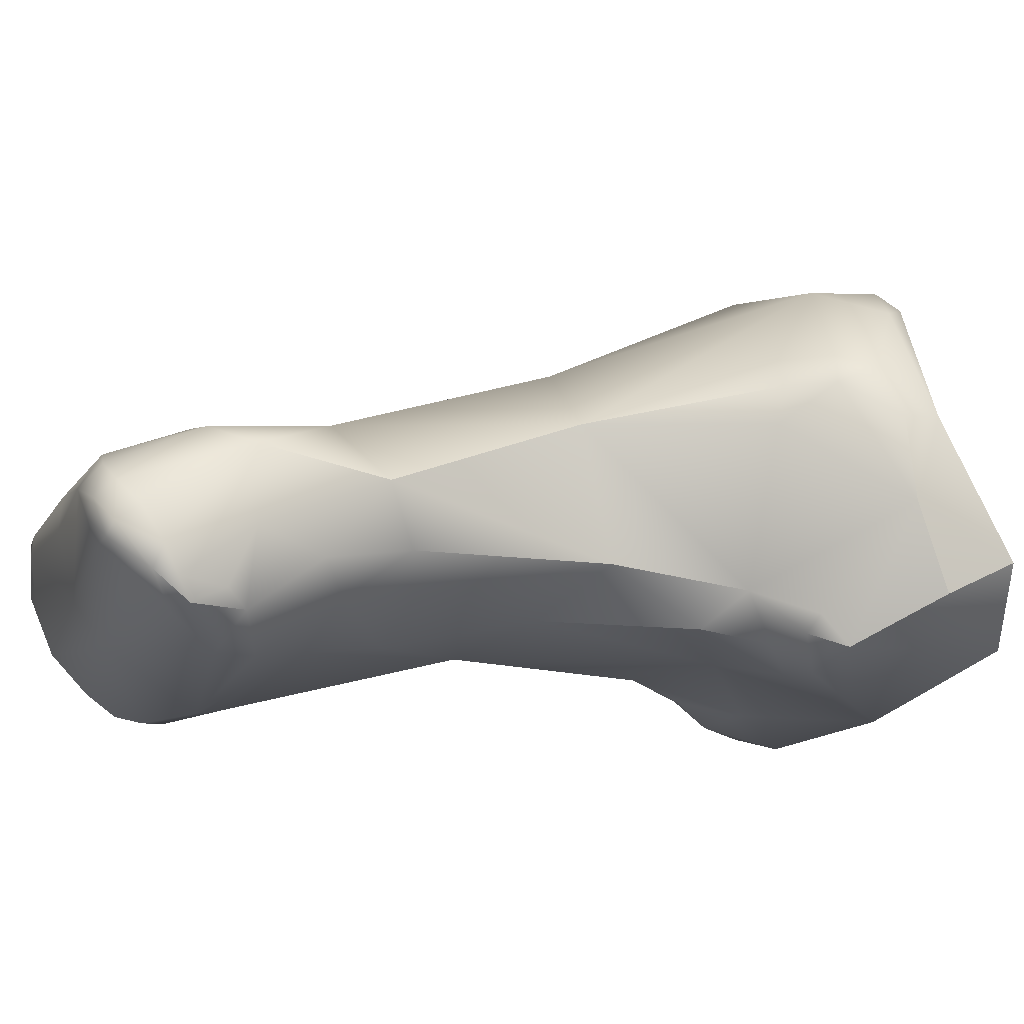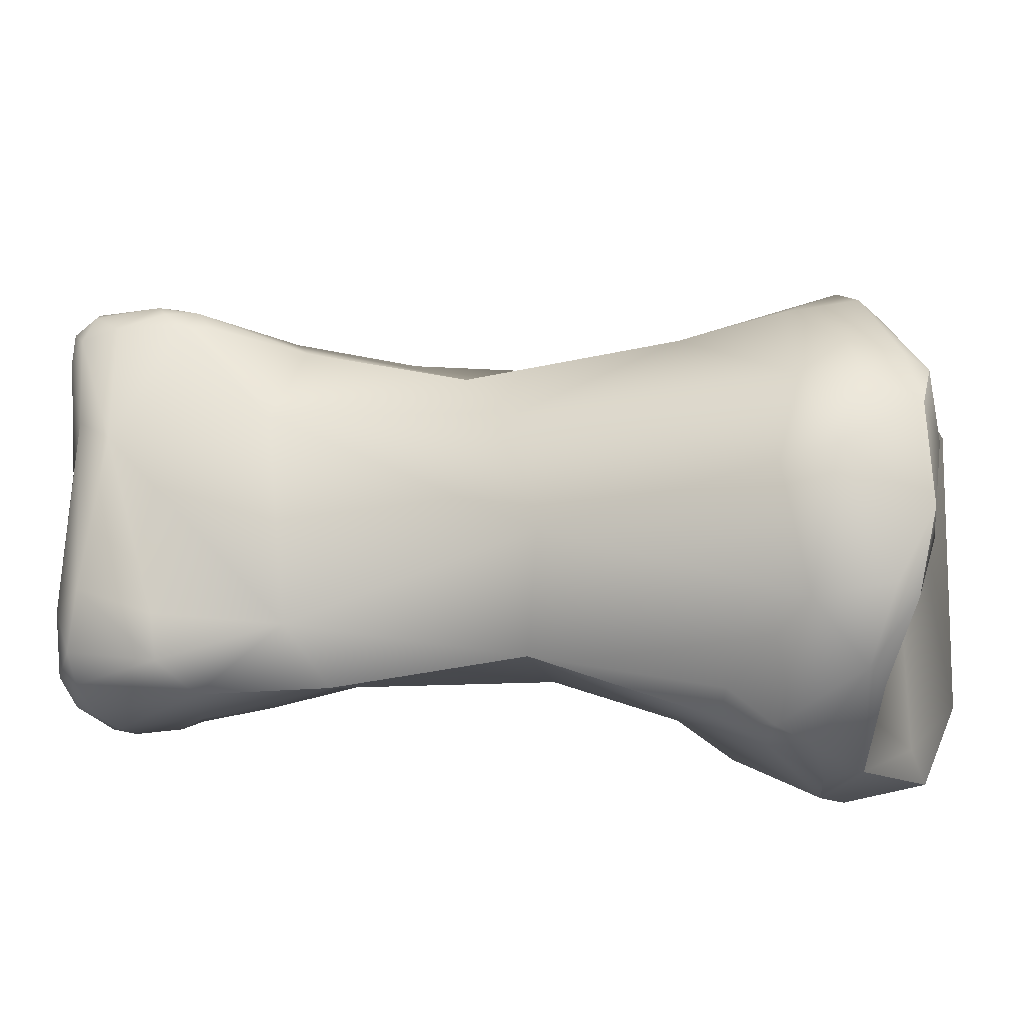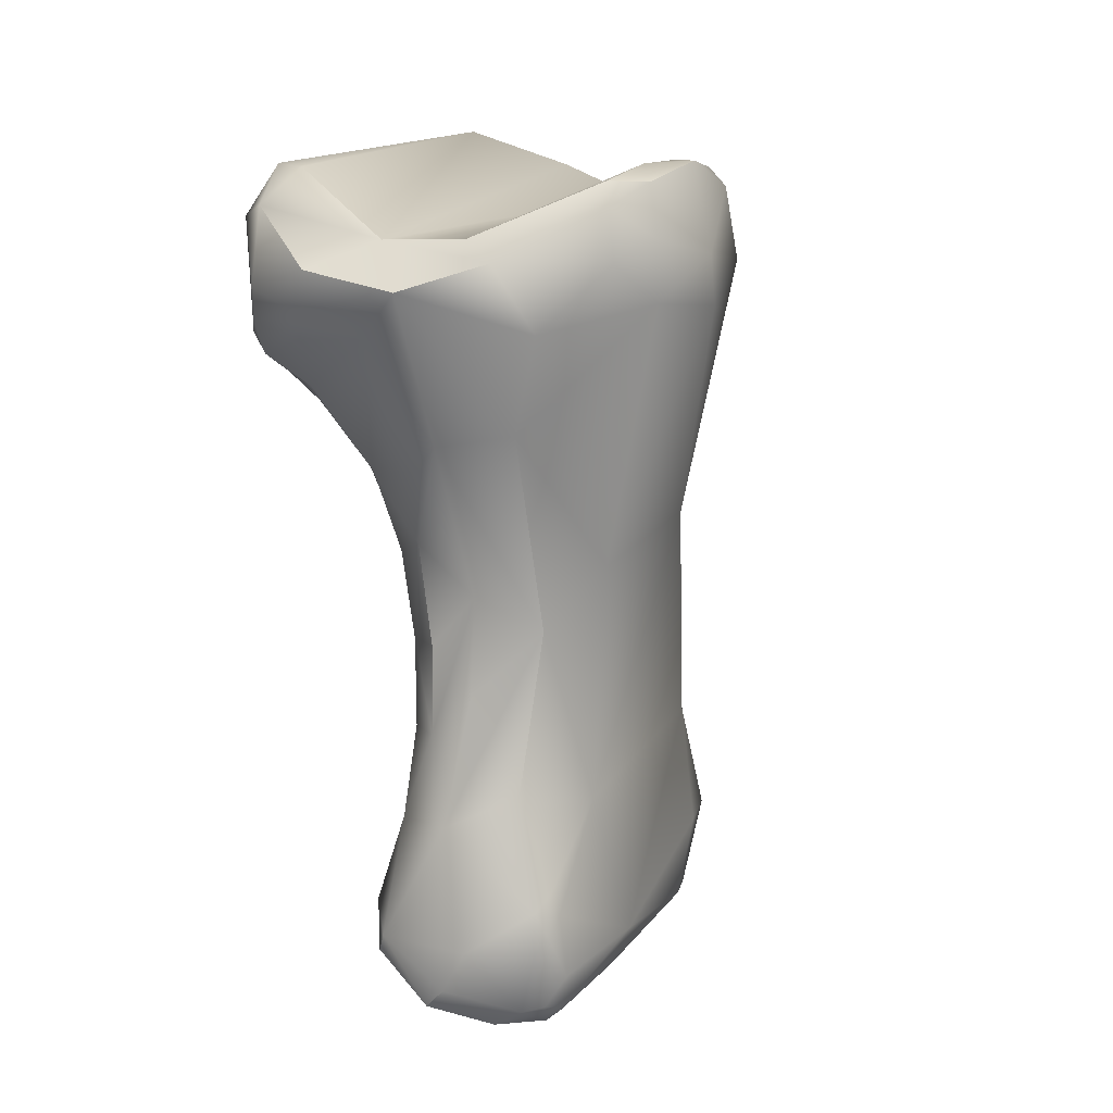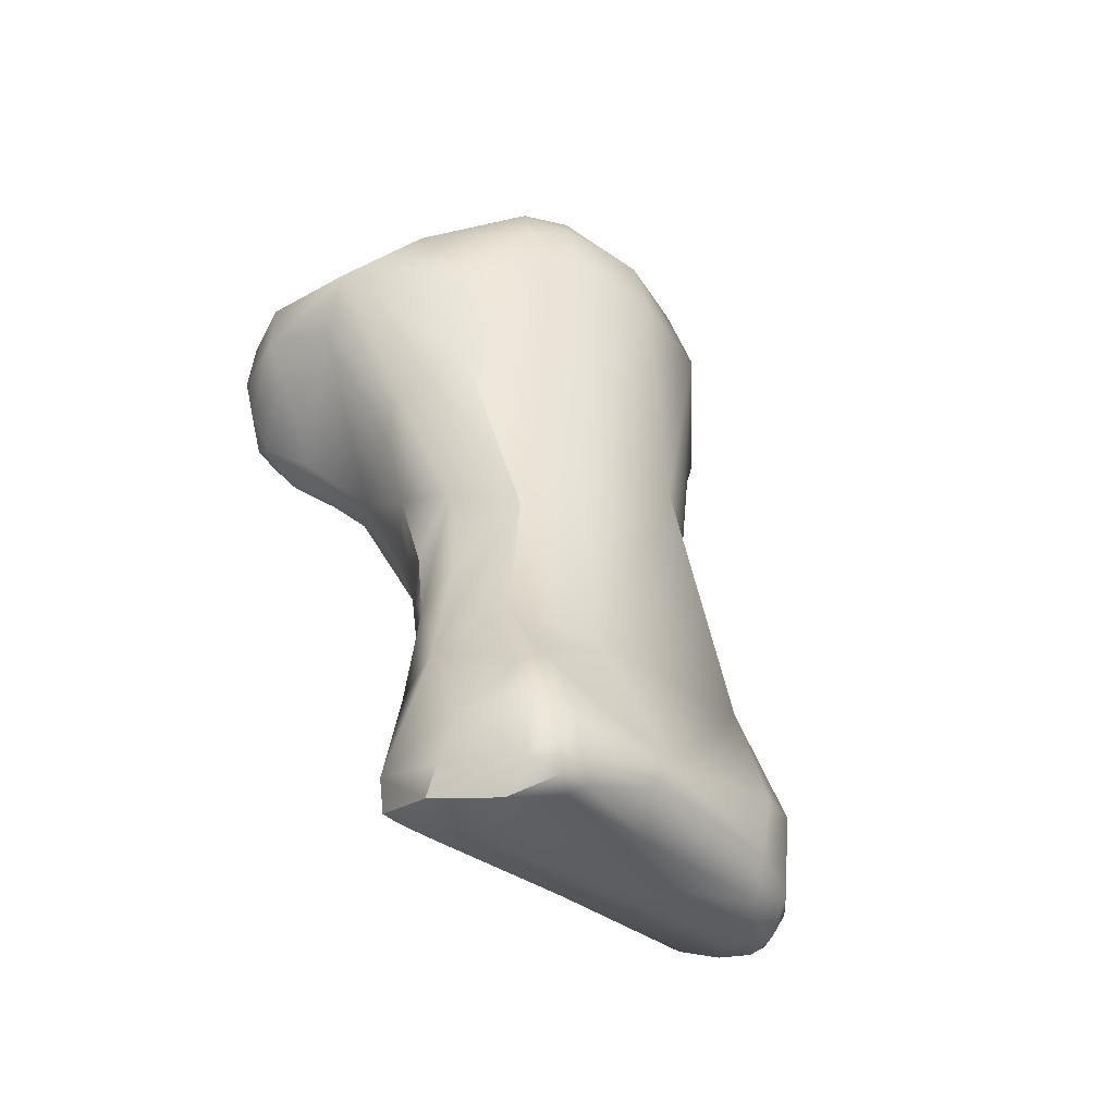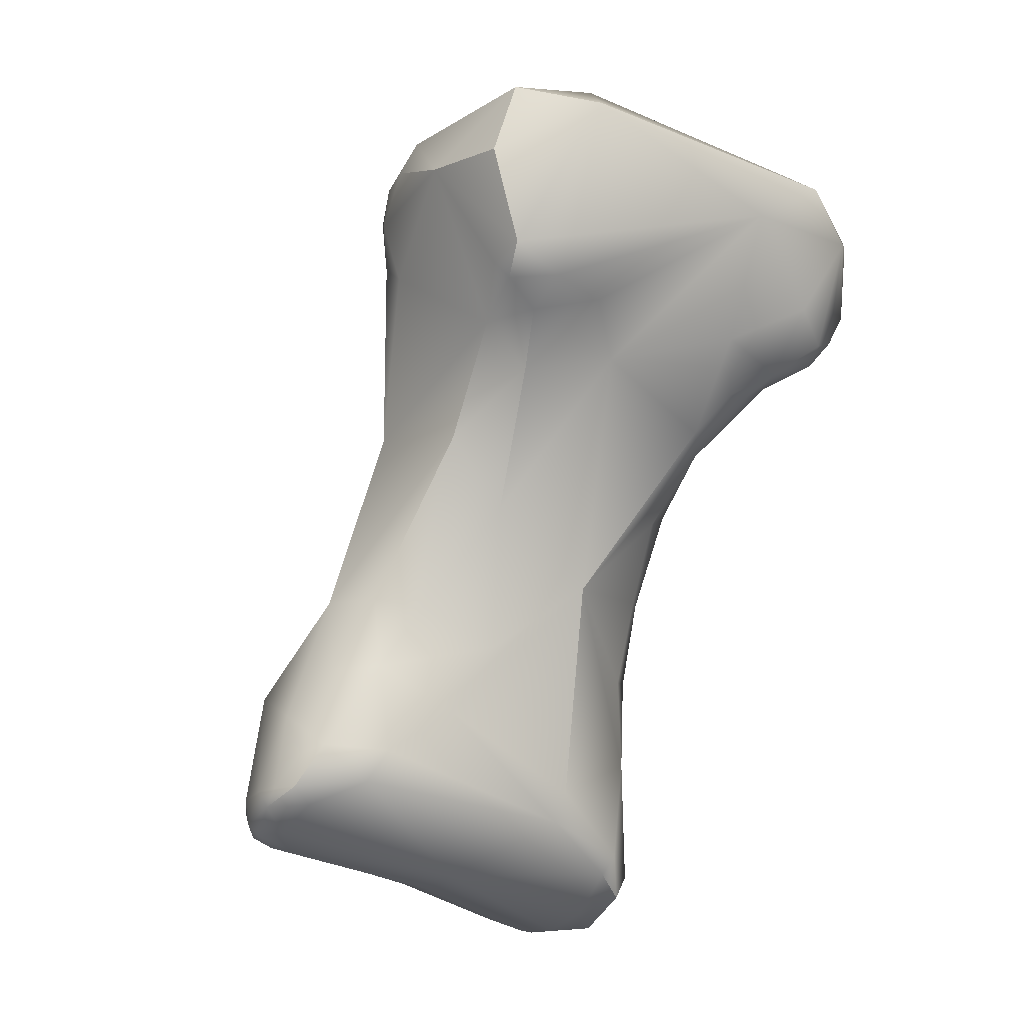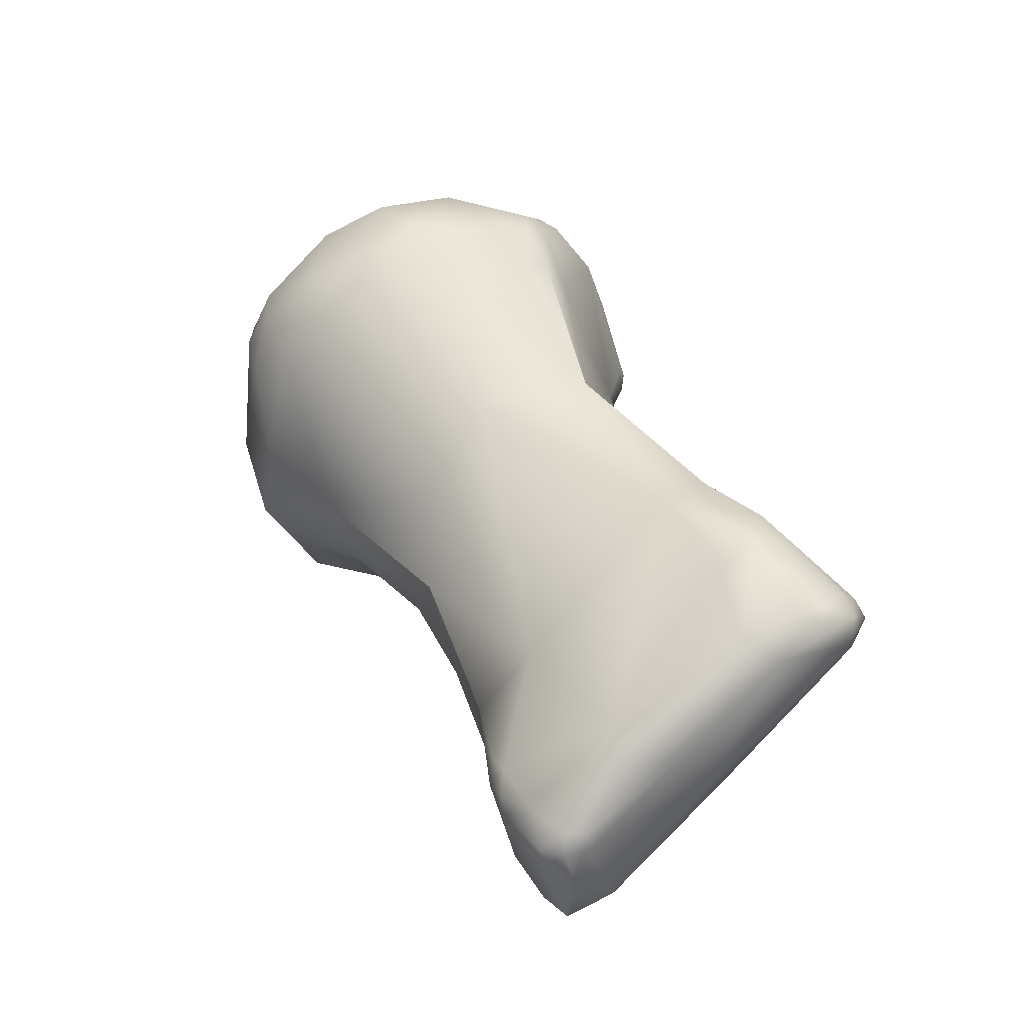
<metadata>
{"format":"obj","ext":"obj","renderer":"f3d","projection":"perspective","resolution":1024,"background":"white","views":[{"elev":-5.7,"azim":99.2,"up":"+Z"},{"elev":77.5,"azim":118.5,"up":"+Z"},{"elev":-13.3,"azim":-66.6,"up":"+Y"},{"elev":-73.5,"azim":-51.2,"up":"+Y"},{"elev":13.9,"azim":145.4,"up":"+Y"},{"elev":-45.1,"azim":27.1,"up":"+Y"}]}
</metadata>
<code>
v 144.9 -215.5 -65.16
v 144.3 -215.7 -65.71
v 144.4 -215.6 -65.33
v 144.5 -215.1 -64.93
v 144.8 -215.8 -65.48
v 145.2 -215.7 -65.69
v 145.3 -215.6 -65.36
v 144.6 -215.9 -66.38
v 145 -215.6 -66.69
v 144.8 -215.4 -67.37
v 146.3 -214.7 -64.8
v 146.3 -214.1 -64.46
v 143.9 -215.5 -67.42
v 143.6 -214.3 -68.14
v 143.7 -214.7 -65.23
v 143.8 -214.5 -64.98
v 143.5 -214 -65.13
v 143.4 -214.7 -66.42
v 143.7 -215.3 -66.98
v 143.9 -214 -64.84
v 143.7 -213.7 -64.9
v 144.7 -211.9 -64.49
v 142.9 -212.5 -66.61
v 142.6 -210.9 -66.72
v 143.2 -212 -65.29
v 142.4 -210.3 -65.86
v 142.5 -209.2 -64.51
v 141.7 -208.7 -65.48
v 142.8 -208.1 -63.46
v 140 -206.4 -65.47
v 140.2 -206.3 -64.06
v 138.4 -204.9 -66.03
v 139.2 -204.9 -63.24
v 140.5 -204.2 -61.57
v 139.5 -203.8 -61.97
v 140.1 -203.2 -61.4
v 141.4 -203.1 -60.93
v 142.1 -203.8 -61.11
v 137.9 -204.4 -65.19
v 138.1 -203.3 -65.53
v 137.6 -203.8 -66.77
v 138.3 -203.9 -63.64
v 138.3 -203.4 -64.07
v 139.3 -202.8 -61.95
v 140 -202.2 -61.49
v 139.4 -202.4 -62.01
v 140.4 -201.7 -61.76
v 147.1 -214.2 -66.62
v 147.1 -213.7 -67.36
v 147 -214.5 -65.44
v 148.8 -213.2 -64.42
v 148.6 -211.8 -64.02
v 149.3 -213.4 -65.01
v 144.6 -214.8 -68.05
v 144 -214.5 -68.43
v 144.4 -213.9 -68.55
v 144.1 -213.6 -68.55
v 145.4 -212.6 -68.4
v 145.1 -212.1 -68.32
v 147.7 -209.8 -63.9
v 143.3 -212.2 -67.6
v 143.2 -210.6 -67.32
v 142.7 -209.1 -67.13
v 142.1 -209.4 -66.51
v 144.6 -206.7 -62.7
v 140.5 -206.6 -66.15
v 141.4 -207.7 -66.46
v 142.3 -207.5 -67.25
v 141.4 -206.3 -67.34
v 141.7 -205.7 -67.76
v 139.5 -204.5 -68.55
v 139.5 -204 -68.79
v 138.6 -204.6 -67.33
v 140.2 -204.9 -68.01
v 140.8 -205 -68.13
v 141.5 -201.3 -61.25
v 141.9 -201.1 -61.73
v 143.7 -202.3 -61.24
v 142.9 -201.3 -61.15
v 142.9 -200.9 -61.45
v 138.4 -203.7 -68.18
v 138.9 -204.1 -68.42
v 138 -204.3 -67.17
v 138.1 -202.3 -67.9
v 138.6 -201.5 -67.4
v 149.9 -212.9 -66
v 150.2 -212.4 -66.34
v 149.9 -211.7 -66.98
v 150.2 -211.4 -66.85
v 149.8 -212.9 -64.69
v 149.3 -211.4 -64.07
v 150 -213.1 -65.53
v 150.2 -212.9 -65.25
v 150.2 -212.5 -64.98
v 150.4 -212.6 -65.85
v 150.5 -212.4 -65.62
v 150.4 -212.1 -65.37
v 150.5 -211.8 -66.36
v 150.4 -211.7 -65.97
v 150.4 -211.5 -66.44
v 149.9 -210.8 -66.6
v 147.2 -210.3 -67.48
v 149.1 -211.3 -67.55
v 148.6 -210.8 -67.59
v 149.6 -210.6 -66.93
v 149.4 -210.5 -64.36
v 148.2 -208.7 -64.83
v 149.6 -210.5 -65.65
v 148.9 -209.6 -66.08
v 148.2 -209.5 -66.68
v 146.1 -209.3 -67.36
v 147.9 -208.4 -65.91
v 147.2 -208.5 -66.58
v 144.2 -208.5 -67.47
v 145.7 -206.8 -66.92
v 146.2 -205.5 -66.03
v 146.3 -206 -63.76
v 143.6 -204.1 -67.58
v 145.9 -202.8 -63.77
v 145.4 -202.9 -62.67
v 145.8 -202.7 -63.14
v 145.6 -201.9 -62.63
v 145.8 -201.8 -63.1
v 145.5 -201.2 -62.81
v 141.2 -204.9 -68.15
v 140.5 -204.5 -68.59
v 141.4 -203.8 -68.4
v 144.2 -201 -61.72
v 143.4 -200.9 -62.9
v 144.2 -200.7 -62.27
v 144.6 -200.4 -63.63
v 138.8 -202.2 -68.58
v 139.1 -201.1 -68.16
v 140.1 -203.2 -68.97
v 140.8 -201.5 -68.5
v 145.2 -204.1 -67.05
v 145.7 -203.3 -66.46
v 145.2 -203 -67.3
v 145.6 -202.4 -67.15
v 145.8 -202.2 -66.84
v 145 -202.3 -67.77
v 145.6 -201.7 -67.38
v 144.1 -202.9 -67.76
v 144.8 -201.6 -67.89
v 144.5 -199.6 -64.9
v 145.9 -200.6 -65.06
v 145.5 -200.1 -66.53
v 145.8 -200.8 -63.67
v 145.4 -200.2 -63.65
v 143.2 -199.2 -66.3
v 144.7 -199.1 -65.98
v 143.8 -199.3 -67.37
v 144.6 -215.9 -66.38
v 143.9 -215.5 -67.42
v 143.9 -215.5 -67.42
v 142.5 -209.2 -64.51
v 137.9 -204.4 -65.19
v 138.1 -203.3 -65.53
v 137.6 -203.8 -66.77
v 138.3 -203.4 -64.07
v 140 -202.2 -61.49
v 139.4 -202.4 -62.01
v 139.4 -202.4 -62.01
v 144 -214.5 -68.43
v 144 -214.5 -68.43
v 142.1 -209.4 -66.51
v 141.5 -201.3 -61.25
v 142.9 -200.9 -61.45
v 150.2 -211.4 -66.85
v 148.2 -208.7 -64.83
v 144.2 -208.5 -67.47
v 146.2 -205.5 -66.03
v 146.3 -206 -63.76
v 144.2 -200.7 -62.27
v 139.1 -201.1 -68.16
v 145.2 -204.1 -67.05
v 145.6 -201.7 -67.38
v 145.9 -200.6 -65.06
v 145.5 -200.1 -66.53
v 145.5 -200.1 -66.53
v 145.4 -200.2 -63.65
v 144.7 -199.1 -65.98
v 144.7 -199.1 -65.98
v 144.7 -199.1 -65.98
v 143.8 -199.3 -67.37
g grp1
f 10 54 49
f 10 13 54
f 3 4 15
f 2 5 3
f 3 5 1
f 1 4 3
f 1 12 4
f 16 15 4
f 6 7 5
f 5 7 1
f 12 1 11
f 11 1 7
f 2 8 5
f 6 5 153
f 154 8 2
f 19 154 2
f 6 50 7
f 7 50 11
f 10 153 13
f 9 6 153
f 10 9 153
f 9 48 6
f 9 10 48
f 48 50 6
f 10 49 48
f 19 14 155
f 19 18 14
f 23 14 18
f 14 55 155
f 164 54 13
f 57 165 14
f 14 61 57
f 23 61 14
f 15 2 3
f 15 16 17
f 18 15 17
f 16 4 20
f 2 15 18
f 16 20 17
f 20 21 17
f 18 17 23
f 18 19 2
f 21 20 22
f 4 12 20
f 12 22 20
f 21 22 25
f 22 12 60
f 23 17 25
f 23 25 27
f 23 27 26
f 23 24 61
f 23 26 24
f 24 62 61
f 21 25 17
f 25 22 156
f 22 29 156
f 22 65 29
f 26 28 24
f 28 64 24
f 64 28 67
f 26 27 28
f 67 28 30
f 27 30 28
f 65 38 29
f 30 32 66
f 67 30 66
f 31 29 34
f 29 31 156
f 27 31 30
f 29 38 34
f 39 30 31
f 39 32 30
f 34 35 33
f 31 33 39
f 33 35 42
f 39 33 42
f 34 33 31
f 34 36 35
f 35 44 42
f 34 37 36
f 44 35 36
f 36 45 44
f 34 38 37
f 45 36 37
f 45 37 76
f 161 167 47
f 83 32 39
f 83 73 32
f 83 39 41
f 159 157 40
f 84 159 40
f 40 157 42
f 40 42 43
f 42 46 43
f 131 158 160
f 42 44 46
f 46 44 45
f 160 162 47
f 163 161 47
f 50 53 11
f 50 48 53
f 48 92 53
f 11 51 12
f 12 51 52
f 11 53 51
f 51 91 52
f 92 93 53
f 53 93 90
f 90 51 53
f 91 51 90
f 52 91 60
f 56 54 164
f 165 57 56
f 54 56 49
f 58 49 56
f 57 58 56
f 57 59 58
f 58 59 102
f 60 12 52
f 60 65 22
f 114 61 62
f 59 57 61
f 59 61 114
f 59 171 102
f 117 65 60
f 24 63 62
f 24 166 63
f 166 67 63
f 68 63 67
f 62 63 114
f 63 68 114
f 67 66 69
f 69 66 32
f 68 67 69
f 114 68 69
f 70 114 69
f 78 65 117
f 38 65 78
f 122 78 120
f 71 73 82
f 126 74 71
f 126 71 72
f 72 71 82
f 74 32 73
f 69 32 74
f 74 73 71
f 70 69 75
f 75 74 126
f 75 69 74
f 70 75 125
f 125 75 126
f 131 145 158
f 77 160 47
f 131 160 129
f 47 167 77
f 37 38 78
f 78 79 37
f 167 80 77
f 37 79 76
f 168 76 79
f 160 77 129
f 128 79 78
f 128 168 79
f 77 130 129
f 174 168 128
f 130 77 80
f 122 128 78
f 83 82 73
f 83 81 82
f 132 82 81
f 82 132 72
f 41 81 83
f 84 81 41
f 84 40 85
f 85 158 150
f 84 132 81
f 133 84 85
f 84 133 132
f 85 150 133
f 92 48 86
f 92 86 95
f 86 87 95
f 48 49 86
f 86 49 87
f 87 98 95
f 49 88 87
f 88 98 87
f 58 103 49
f 89 100 98
f 88 103 169
f 49 103 88
f 98 88 169
f 100 89 101
f 89 105 101
f 103 105 169
f 90 93 94
f 94 91 90
f 91 94 106
f 91 106 60
f 94 97 106
f 93 92 95
f 96 93 95
f 96 94 93
f 94 96 97
f 97 99 106
f 98 96 95
f 99 96 98
f 96 99 97
f 99 98 100
f 100 101 108
f 99 100 108
f 102 104 58
f 104 103 58
f 102 111 110
f 104 102 110
f 103 104 105
f 105 104 110
f 106 107 60
f 108 106 99
f 106 108 170
f 170 108 109
f 105 110 109
f 101 105 108
f 108 105 109
f 102 171 111
f 115 111 171
f 115 113 111
f 110 111 113
f 109 112 170
f 112 116 170
f 112 113 172
f 112 110 113
f 112 109 110
f 107 117 60
f 171 118 115
f 115 118 136
f 172 113 115
f 170 116 173
f 137 173 116
f 70 118 171
f 70 127 118
f 136 118 143
f 115 176 172
f 137 172 176
f 135 143 118
f 120 117 121
f 119 121 173
f 119 173 137
f 146 119 137
f 123 119 146
f 78 117 120
f 122 124 128
f 120 121 122
f 119 123 121
f 122 121 123
f 122 123 124
f 124 123 148
f 125 127 70
f 125 126 127
f 126 72 134
f 127 126 134
f 127 135 118
f 127 134 135
f 131 129 130
f 149 128 124
f 128 149 174
f 148 149 124
f 131 130 181
f 72 132 134
f 135 134 132
f 132 175 135
f 150 152 133
f 135 175 185
f 158 145 150
f 136 143 138
f 176 138 137
f 143 141 138
f 138 141 139
f 138 139 137
f 139 140 137
f 146 137 140
f 141 142 139
f 177 140 139
f 141 144 142
f 146 148 123
f 146 140 177
f 147 146 177
f 141 143 135
f 135 144 141
f 185 144 135
f 142 144 185
f 178 151 149
f 182 145 181
f 151 178 179
f 185 180 142
f 185 183 180
f 148 178 149
f 181 145 131
f 184 152 150
f 182 150 145

</code>
